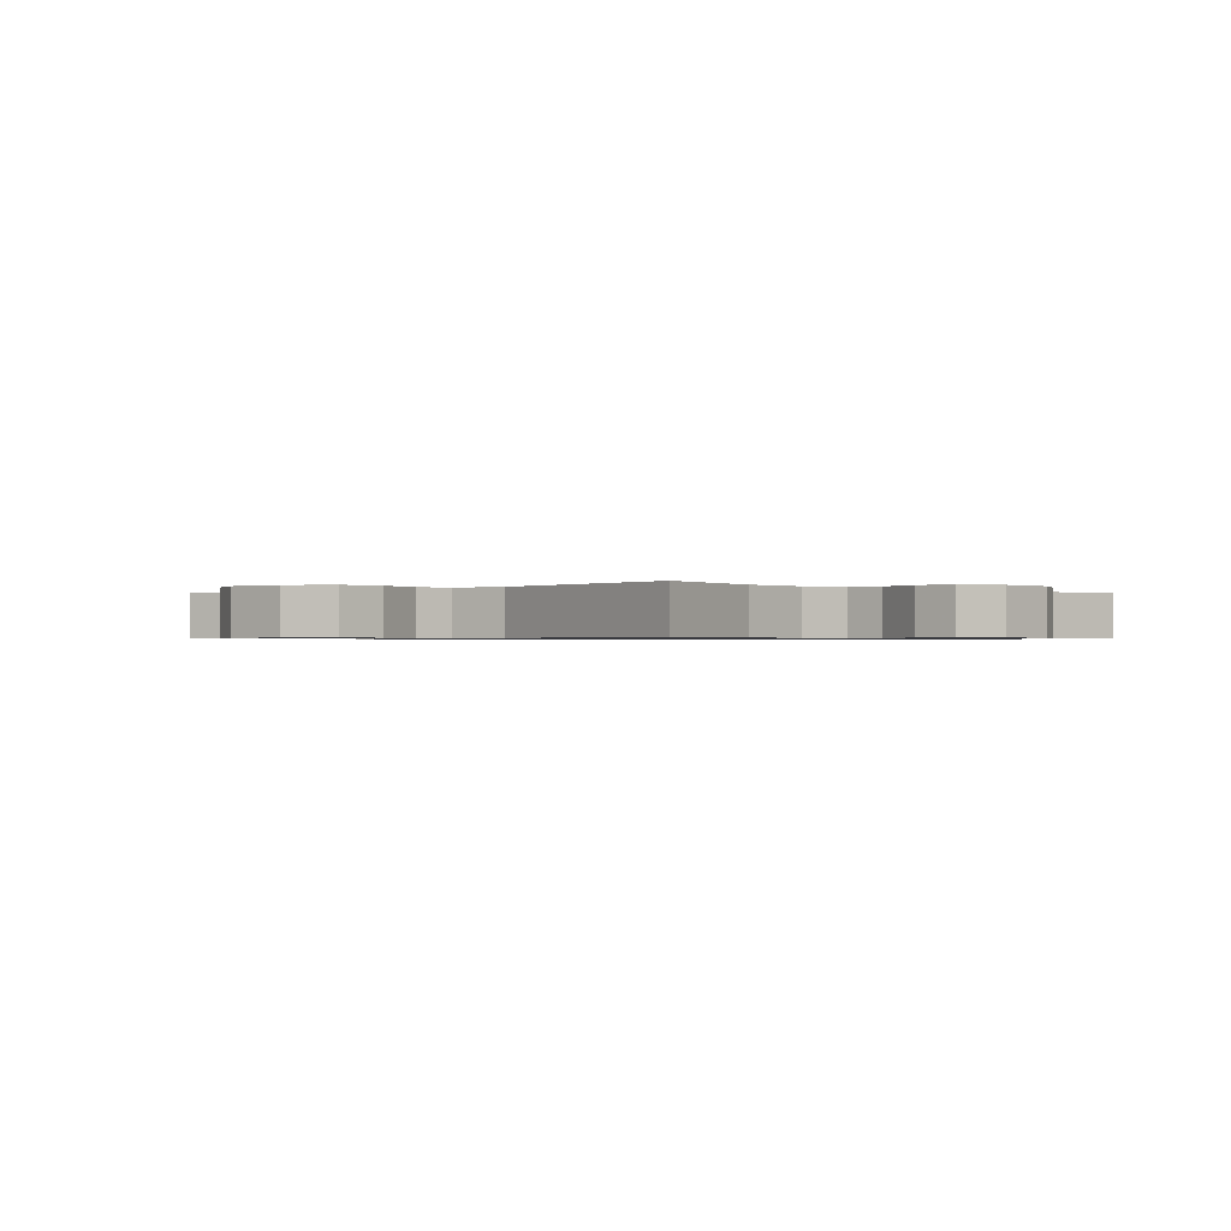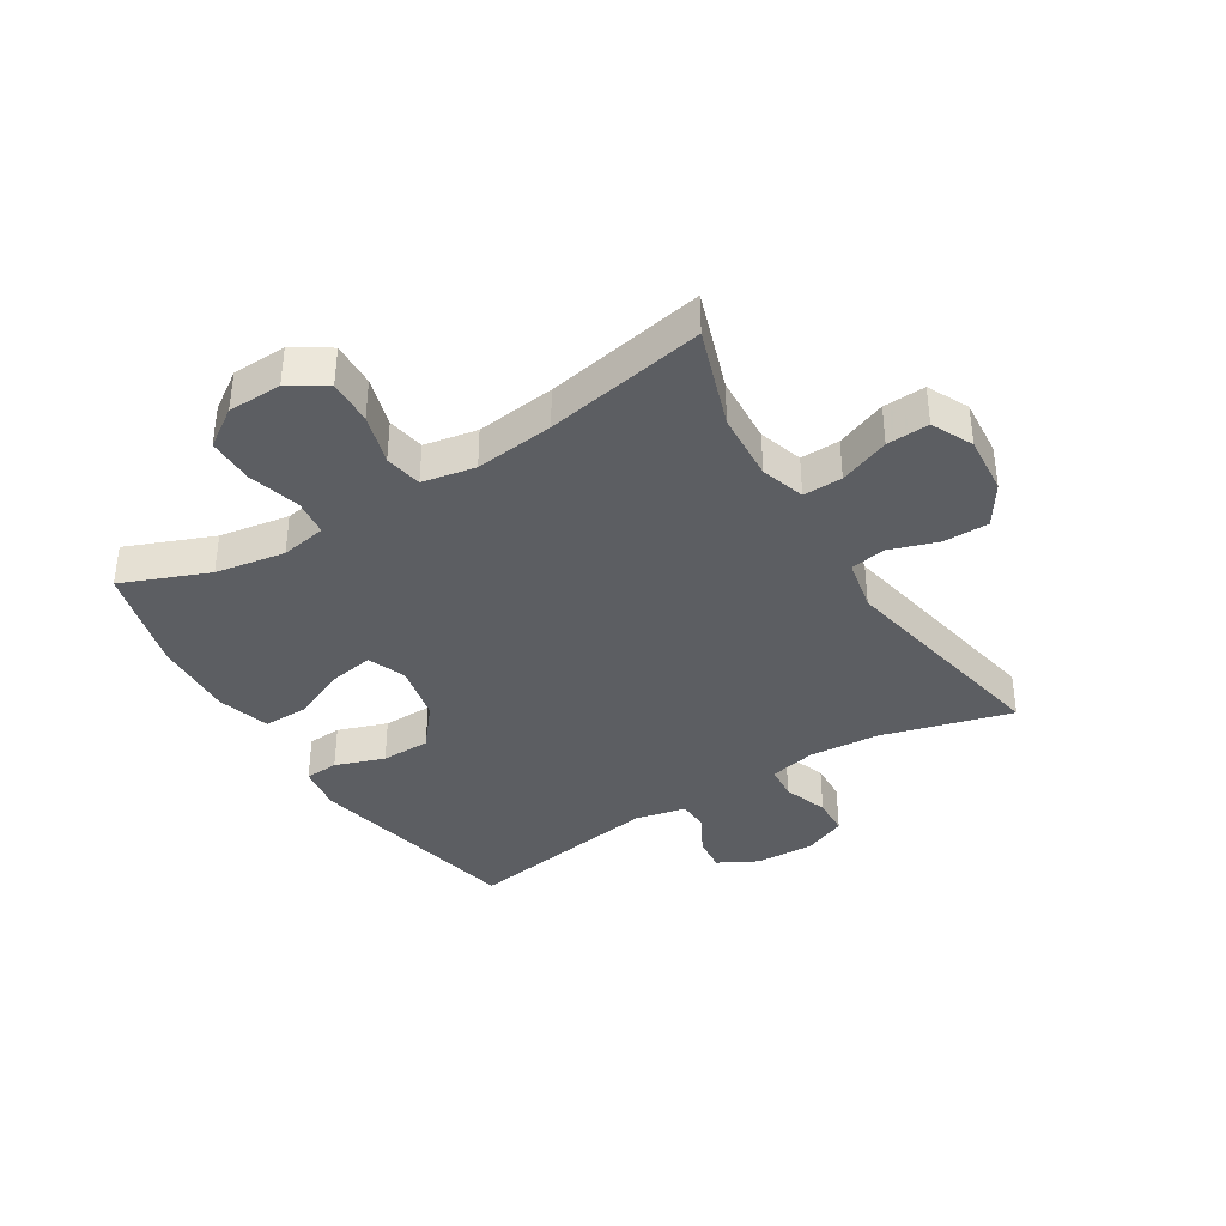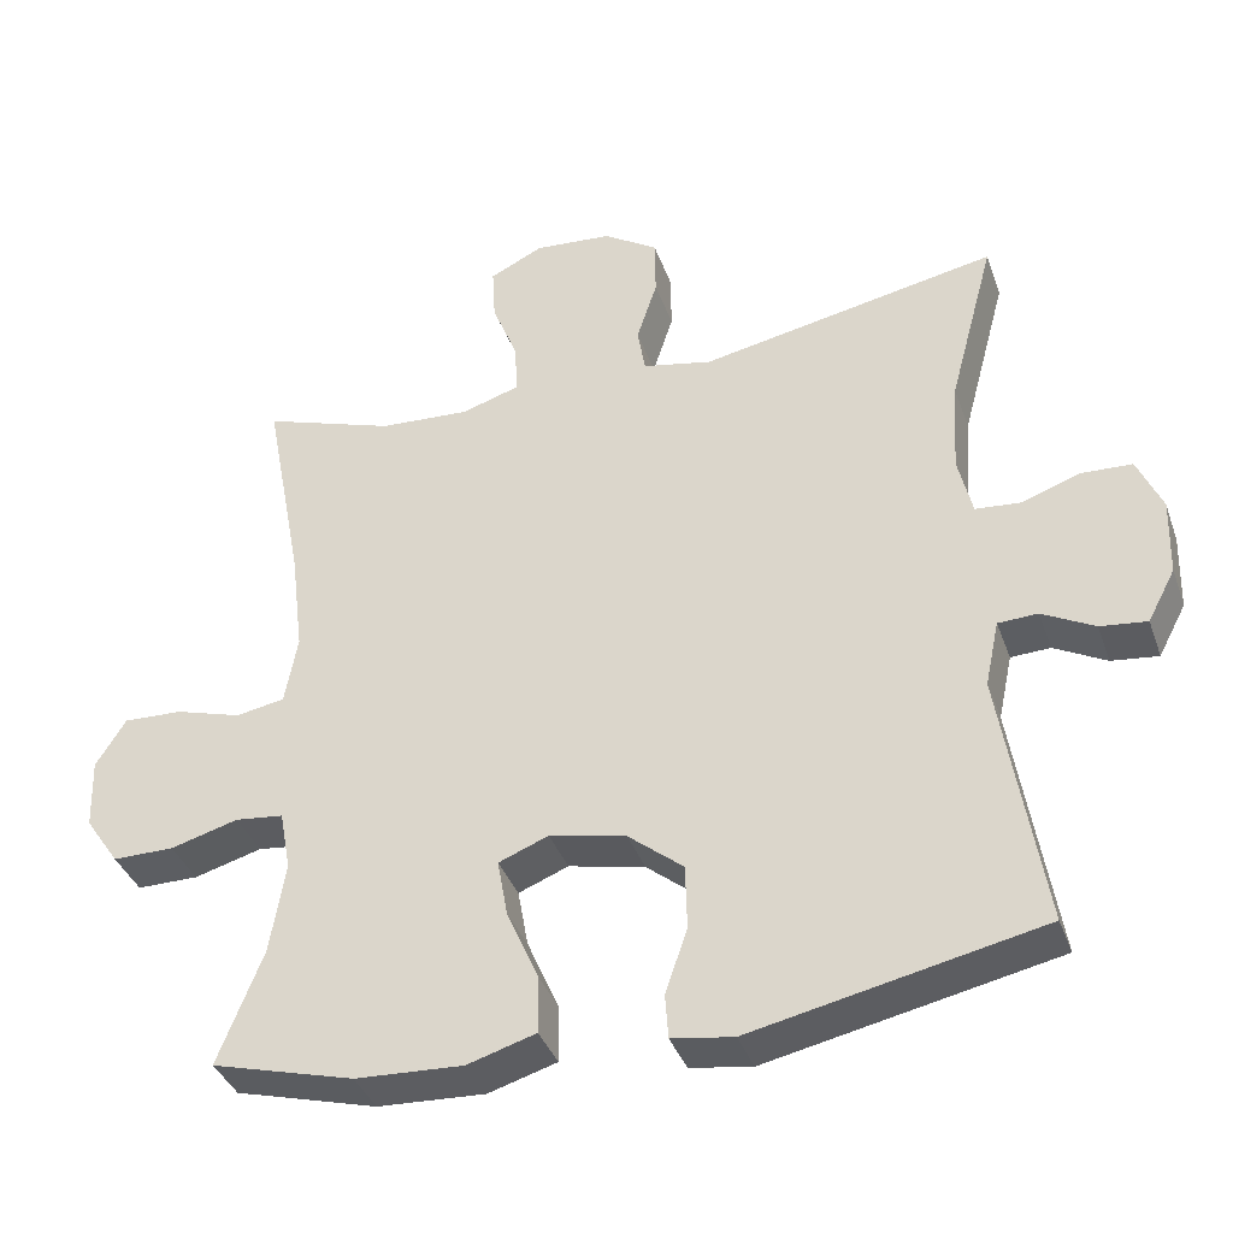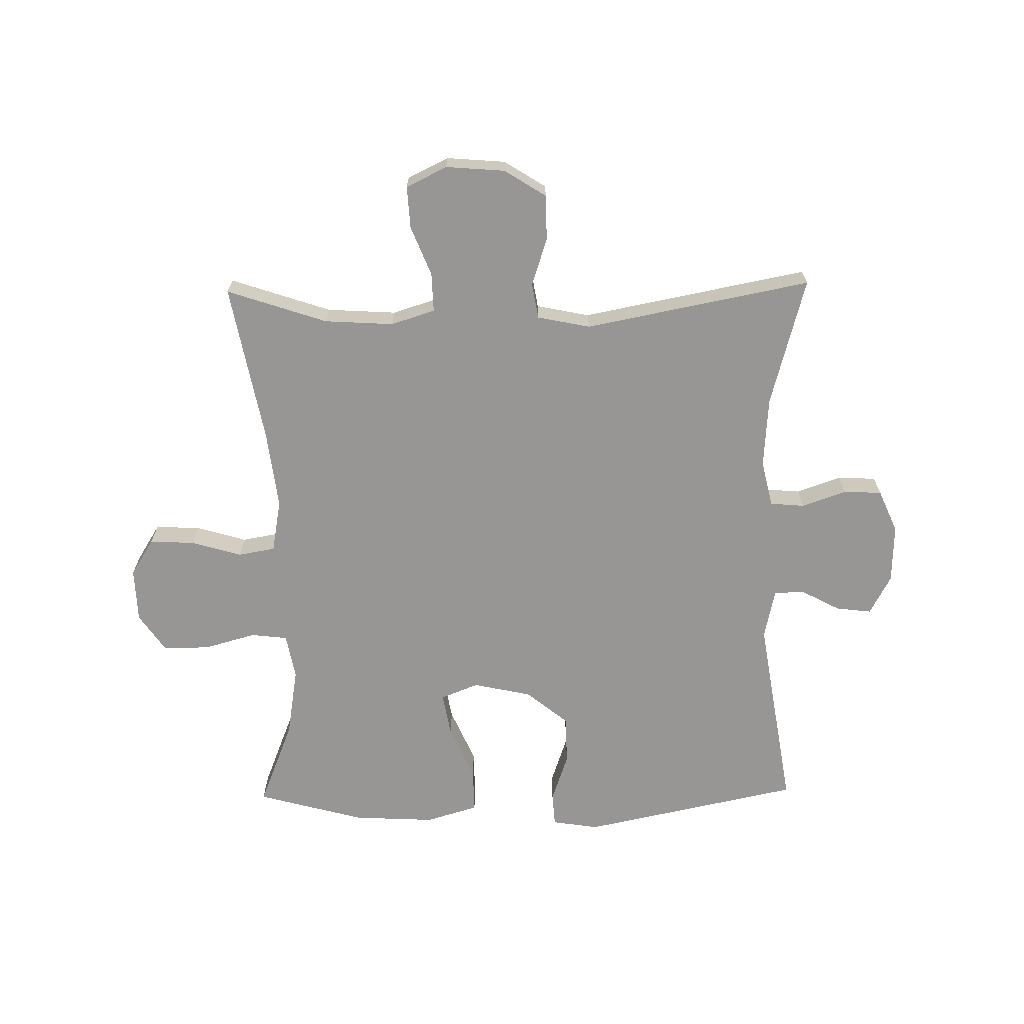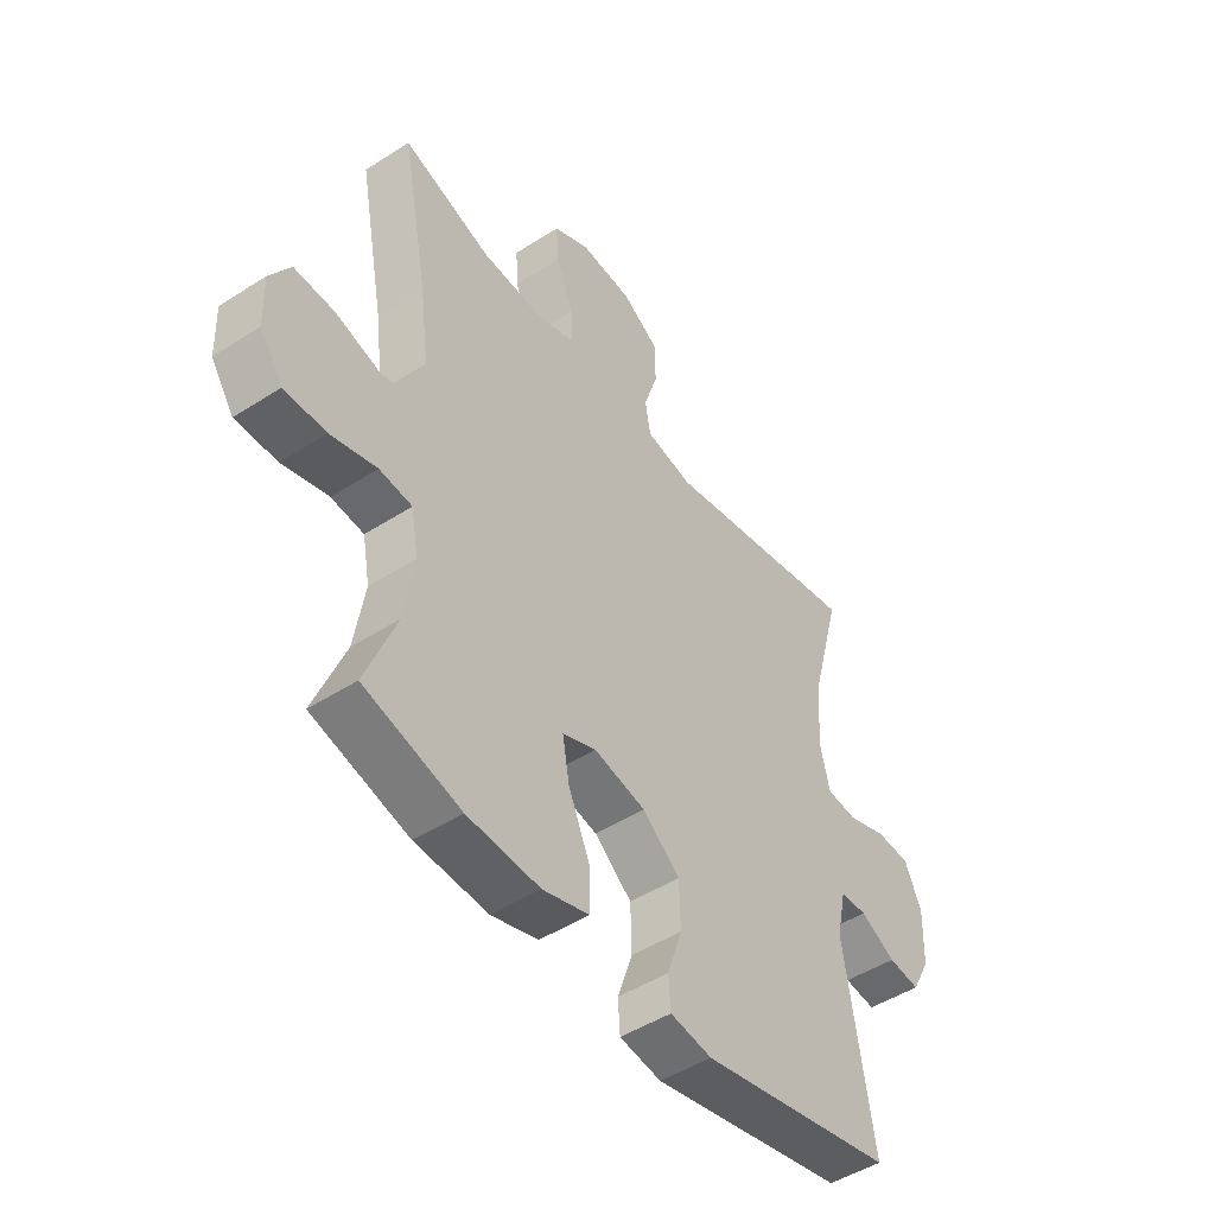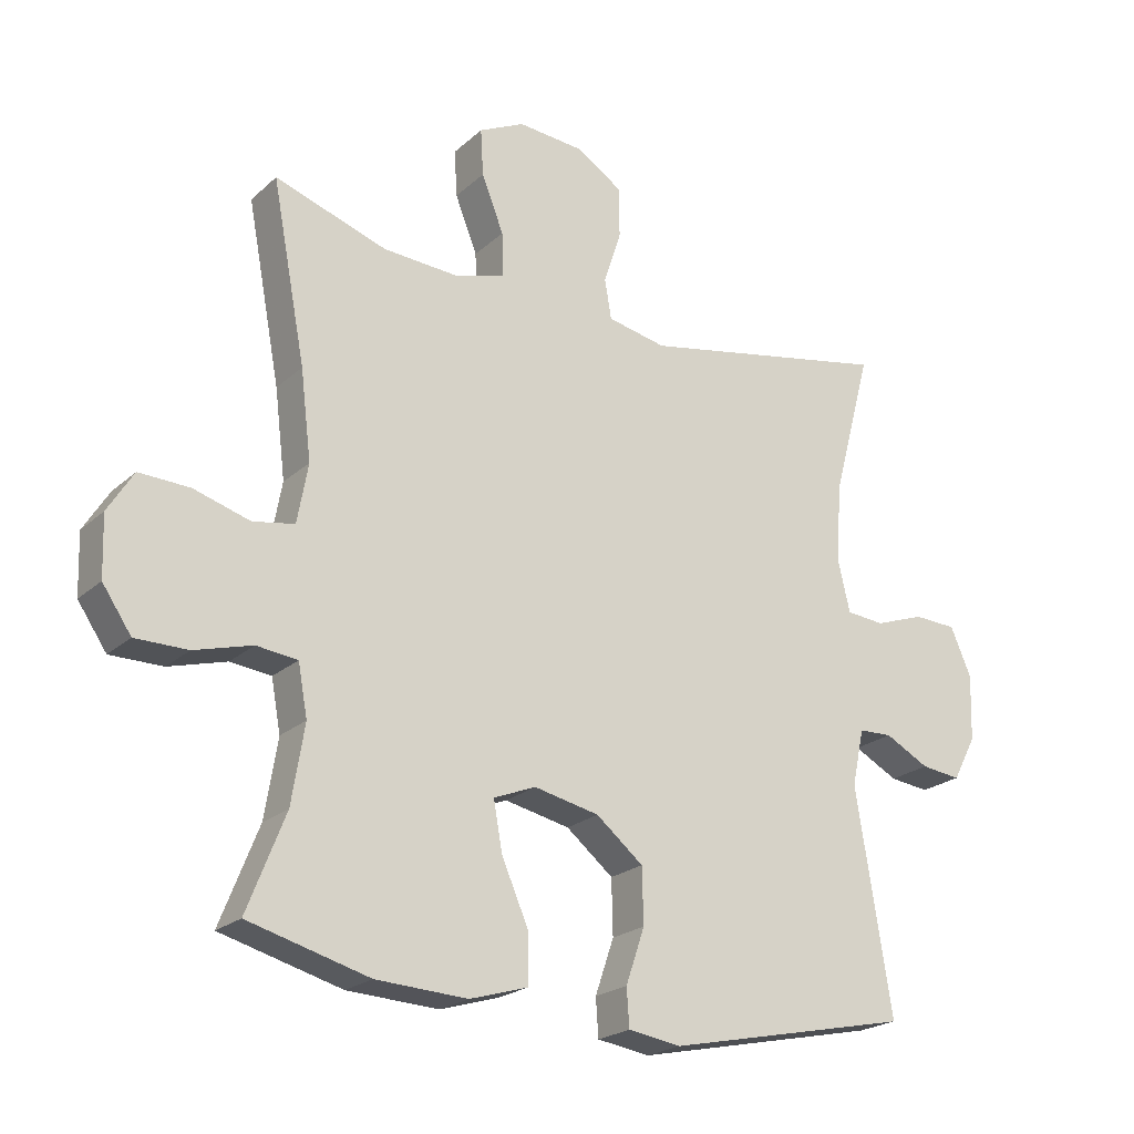
<metadata>
{"format":"obj","ext":"obj","renderer":"f3d","projection":"perspective","resolution":1024,"background":"white","views":[{"elev":-0.7,"azim":44.2,"up":"+Y"},{"elev":-37.8,"azim":-58.4,"up":"+Y"},{"elev":-37.7,"azim":18.6,"up":"+Z"},{"elev":-67.8,"azim":0.9,"up":"+Y"},{"elev":-47.8,"azim":-54.1,"up":"+Z"},{"elev":-22.0,"azim":-33.8,"up":"+Z"}]}
</metadata>
<code>
v -0.5 0.07 -0.5
v -0.443 0.07 -0.356
v -0.424 0.07 -0.24
v -0.438 0.07 -0.164
v -0.499 0.07 -0.157
v -0.585 0.07 -0.181
v -0.663 0.07 -0.181
v -0.706 0.07 -0.118
v -0.709 0.07 -0.028
v -0.671 0.07 0.033
v -0.596 0.07 0.03
v -0.512 0.07 0.005
v -0.45 0.07 0.016
v -0.434 0.07 0.104
v -0.45 0.07 0.235
v -0.5 0.07 0.5
v -0.333 0.07 0.444
v -0.218 0.07 0.437
v -0.145 0.07 0.46
v -0.147 0.07 0.525
v -0.18 0.07 0.608
v -0.184 0.07 0.678
v -0.116 0.07 0.711
v -0.018 0.07 0.703
v 0.051 0.07 0.659
v 0.052 0.07 0.584
v 0.026 0.07 0.504
v 0.036 0.07 0.445
v 0.124 0.07 0.427
v 0.5 0.07 0.5
v 0.442 0.07 0.285
v 0.434 0.07 0.167
v 0.452 0.07 0.09
v 0.509 0.07 0.085
v 0.583 0.07 0.111
v 0.647 0.07 0.108
v 0.678 0.07 0.037
v 0.675 0.07 -0.061
v 0.64 0.07 -0.127
v 0.581 0.07 -0.12
v 0.515 0.07 -0.085
v 0.465 0.07 -0.087
v 0.447 0.07 -0.171
v 0.5 0.07 -0.5
v 0.135 0.07 -0.577
v 0.057 0.07 -0.565
v 0.053 0.07 -0.509
v 0.081 0.07 -0.427
v 0.079 0.07 -0.345
v 0.009 0.07 -0.288
v -0.088 0.07 -0.267
v -0.151 0.07 -0.292
v -0.138 0.07 -0.365
v -0.098 0.07 -0.457
v -0.097 0.07 -0.53
v -0.184 0.07 -0.556
v -0.32 0.07 -0.549
v -0.5 0 -0.5
v -0.443 0 -0.356
v -0.424 0 -0.24
v -0.438 0 -0.164
v -0.499 0 -0.157
v -0.585 0 -0.181
v -0.663 0 -0.181
v -0.706 0 -0.118
v -0.709 0 -0.028
v -0.671 0 0.033
v -0.596 0 0.03
v -0.512 0 0.005
v -0.45 0 0.016
v -0.434 0 0.104
v -0.45 0 0.235
v -0.5 0 0.5
v -0.333 0 0.444
v -0.218 0 0.437
v -0.145 0 0.46
v -0.147 0 0.525
v -0.18 0 0.608
v -0.184 0 0.678
v -0.116 0 0.711
v -0.018 0 0.703
v 0.051 0 0.659
v 0.052 0 0.584
v 0.026 0 0.504
v 0.036 0 0.445
v 0.124 0 0.427
v 0.5 0 0.5
v 0.442 0 0.285
v 0.434 0 0.167
v 0.452 0 0.09
v 0.509 0 0.085
v 0.583 0 0.111
v 0.647 0 0.108
v 0.678 0 0.037
v 0.675 0 -0.061
v 0.64 0 -0.127
v 0.581 0 -0.12
v 0.515 0 -0.085
v 0.465 0 -0.087
v 0.447 0 -0.171
v 0.5 0 -0.5
v 0.135 0 -0.577
v 0.057 0 -0.565
v 0.053 0 -0.509
v 0.081 0 -0.427
v 0.079 0 -0.345
v 0.009 0 -0.288
v -0.088 0 -0.267
v -0.151 0 -0.292
v -0.138 0 -0.365
v -0.098 0 -0.457
v -0.097 0 -0.53
v -0.184 0 -0.556
v -0.32 0 -0.549
f 57 1 2
f 56 57 2
f 55 56 2
f 54 55 2
f 53 54 2
f 52 53 2 3
f 51 52 3 4
f 50 51 4
f 46 47 48
f 45 46 48
f 44 45 48
f 43 44 48
f 42 43 48 49
f 39 40 41
f 38 39 41
f 37 38 41
f 36 37 41
f 35 36 41
f 34 35 41
f 33 34 41 42
f 42 49 50
f 33 42 50
f 32 33 50
f 29 30 31
f 32 50 4
f 31 32 4
f 29 31 4
f 28 29 4
f 25 26 27
f 24 25 27
f 23 24 27
f 22 23 27
f 21 22 27
f 20 21 27
f 15 16 17
f 14 15 17 18
f 13 14 18 19
f 10 11 12
f 9 10 12
f 8 9 12
f 7 8 12
f 6 7 12
f 5 6 12
f 5 12 13
f 4 5 13 19
f 19 20 27 28
f 4 19 28
f 59 58 114
f 59 114 113
f 59 113 112
f 59 112 111
f 59 111 110
f 60 59 110 109
f 61 60 109 108
f 61 108 107
f 105 104 103
f 105 103 102
f 105 102 101
f 105 101 100
f 106 105 100 99
f 98 97 96
f 98 96 95
f 98 95 94
f 98 94 93
f 98 93 92
f 98 92 91
f 99 98 91 90
f 107 106 99
f 107 99 90
f 107 90 89
f 88 87 86
f 61 107 89
f 61 89 88
f 61 88 86
f 61 86 85
f 84 83 82
f 84 82 81
f 84 81 80
f 84 80 79
f 84 79 78
f 84 78 77
f 74 73 72
f 75 74 72 71
f 76 75 71 70
f 69 68 67
f 69 67 66
f 69 66 65
f 69 65 64
f 69 64 63
f 69 63 62
f 70 69 62
f 76 70 62 61
f 85 84 77 76
f 85 76 61
f 1 58 59 2
f 2 59 60 3
f 3 60 61 4
f 4 61 62 5
f 5 62 63 6
f 6 63 64 7
f 7 64 65 8
f 8 65 66 9
f 9 66 67 10
f 10 67 68 11
f 11 68 69 12
f 12 69 70 13
f 13 70 71 14
f 14 71 72 15
f 15 72 73 16
f 16 73 74 17
f 17 74 75 18
f 18 75 76 19
f 19 76 77 20
f 20 77 78 21
f 21 78 79 22
f 22 79 80 23
f 23 80 81 24
f 24 81 82 25
f 25 82 83 26
f 26 83 84 27
f 27 84 85 28
f 28 85 86 29
f 29 86 87 30
f 30 87 88 31
f 31 88 89 32
f 32 89 90 33
f 33 90 91 34
f 34 91 92 35
f 35 92 93 36
f 36 93 94 37
f 37 94 95 38
f 38 95 96 39
f 39 96 97 40
f 40 97 98 41
f 41 98 99 42
f 42 99 100 43
f 43 100 101 44
f 44 101 102 45
f 45 102 103 46
f 46 103 104 47
f 47 104 105 48
f 48 105 106 49
f 49 106 107 50
f 50 107 108 51
f 51 108 109 52
f 52 109 110 53
f 53 110 111 54
f 54 111 112 55
f 55 112 113 56
f 56 113 114 57
f 57 114 58 1

</code>
